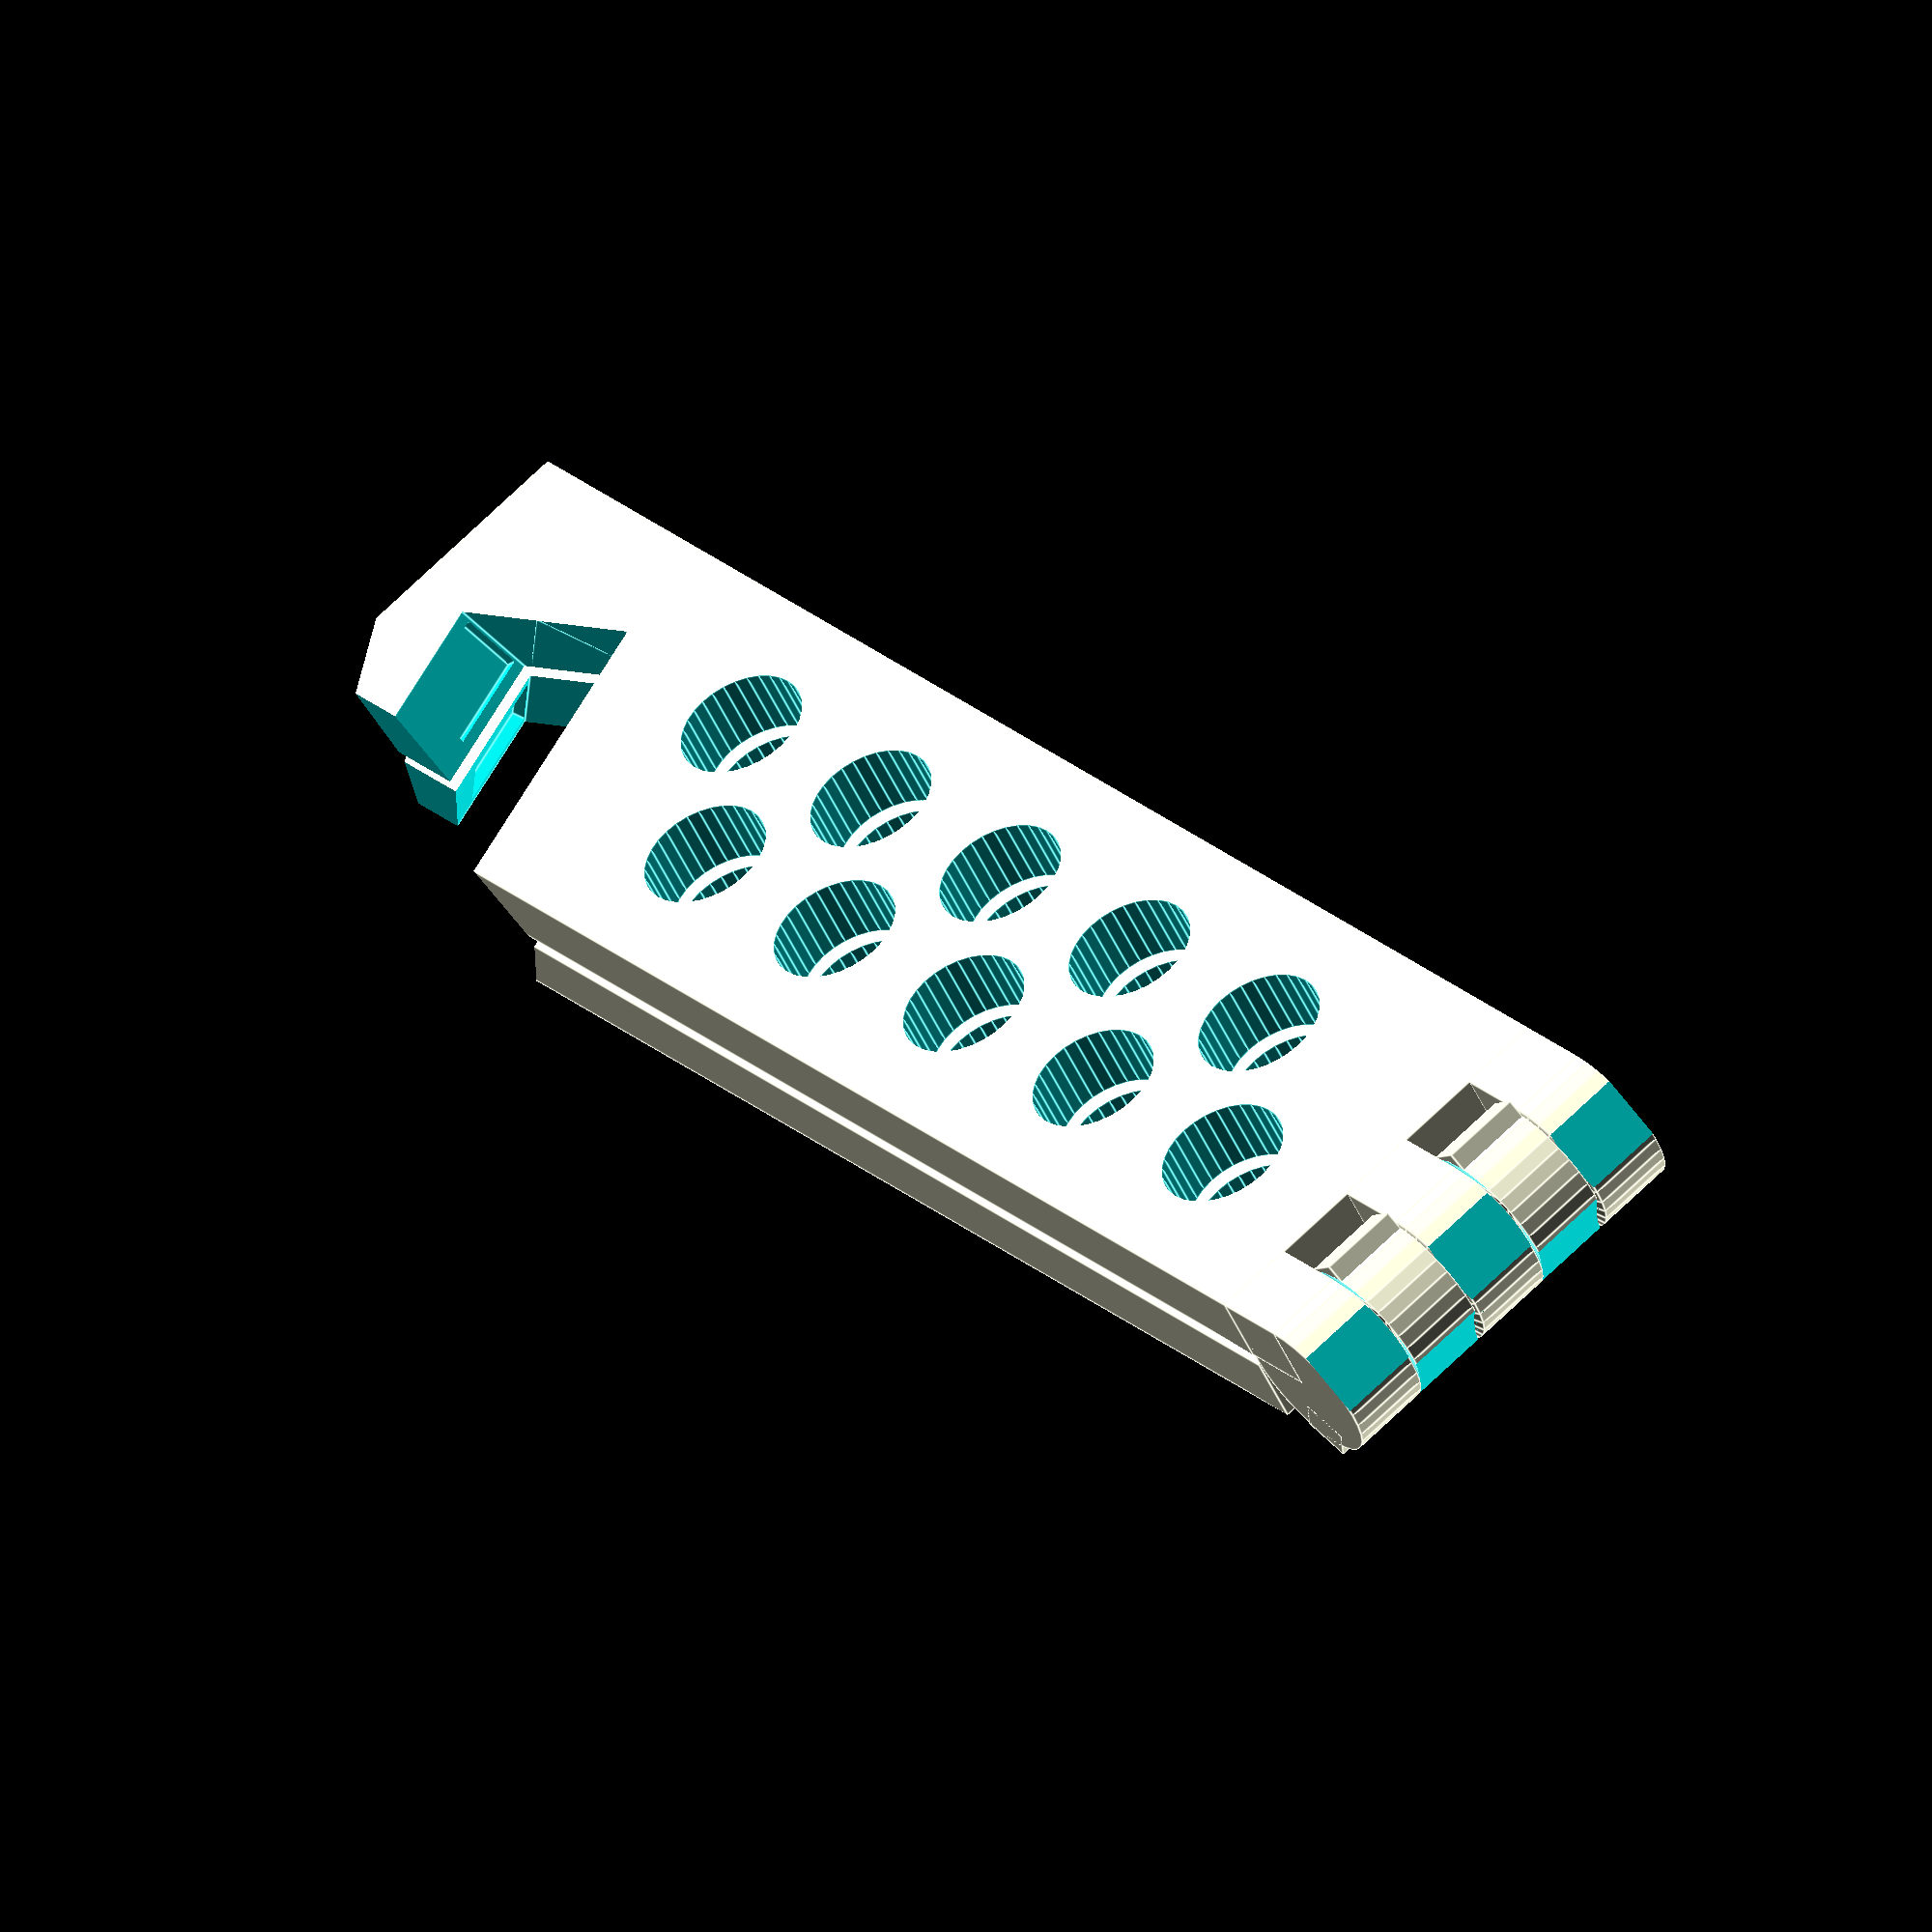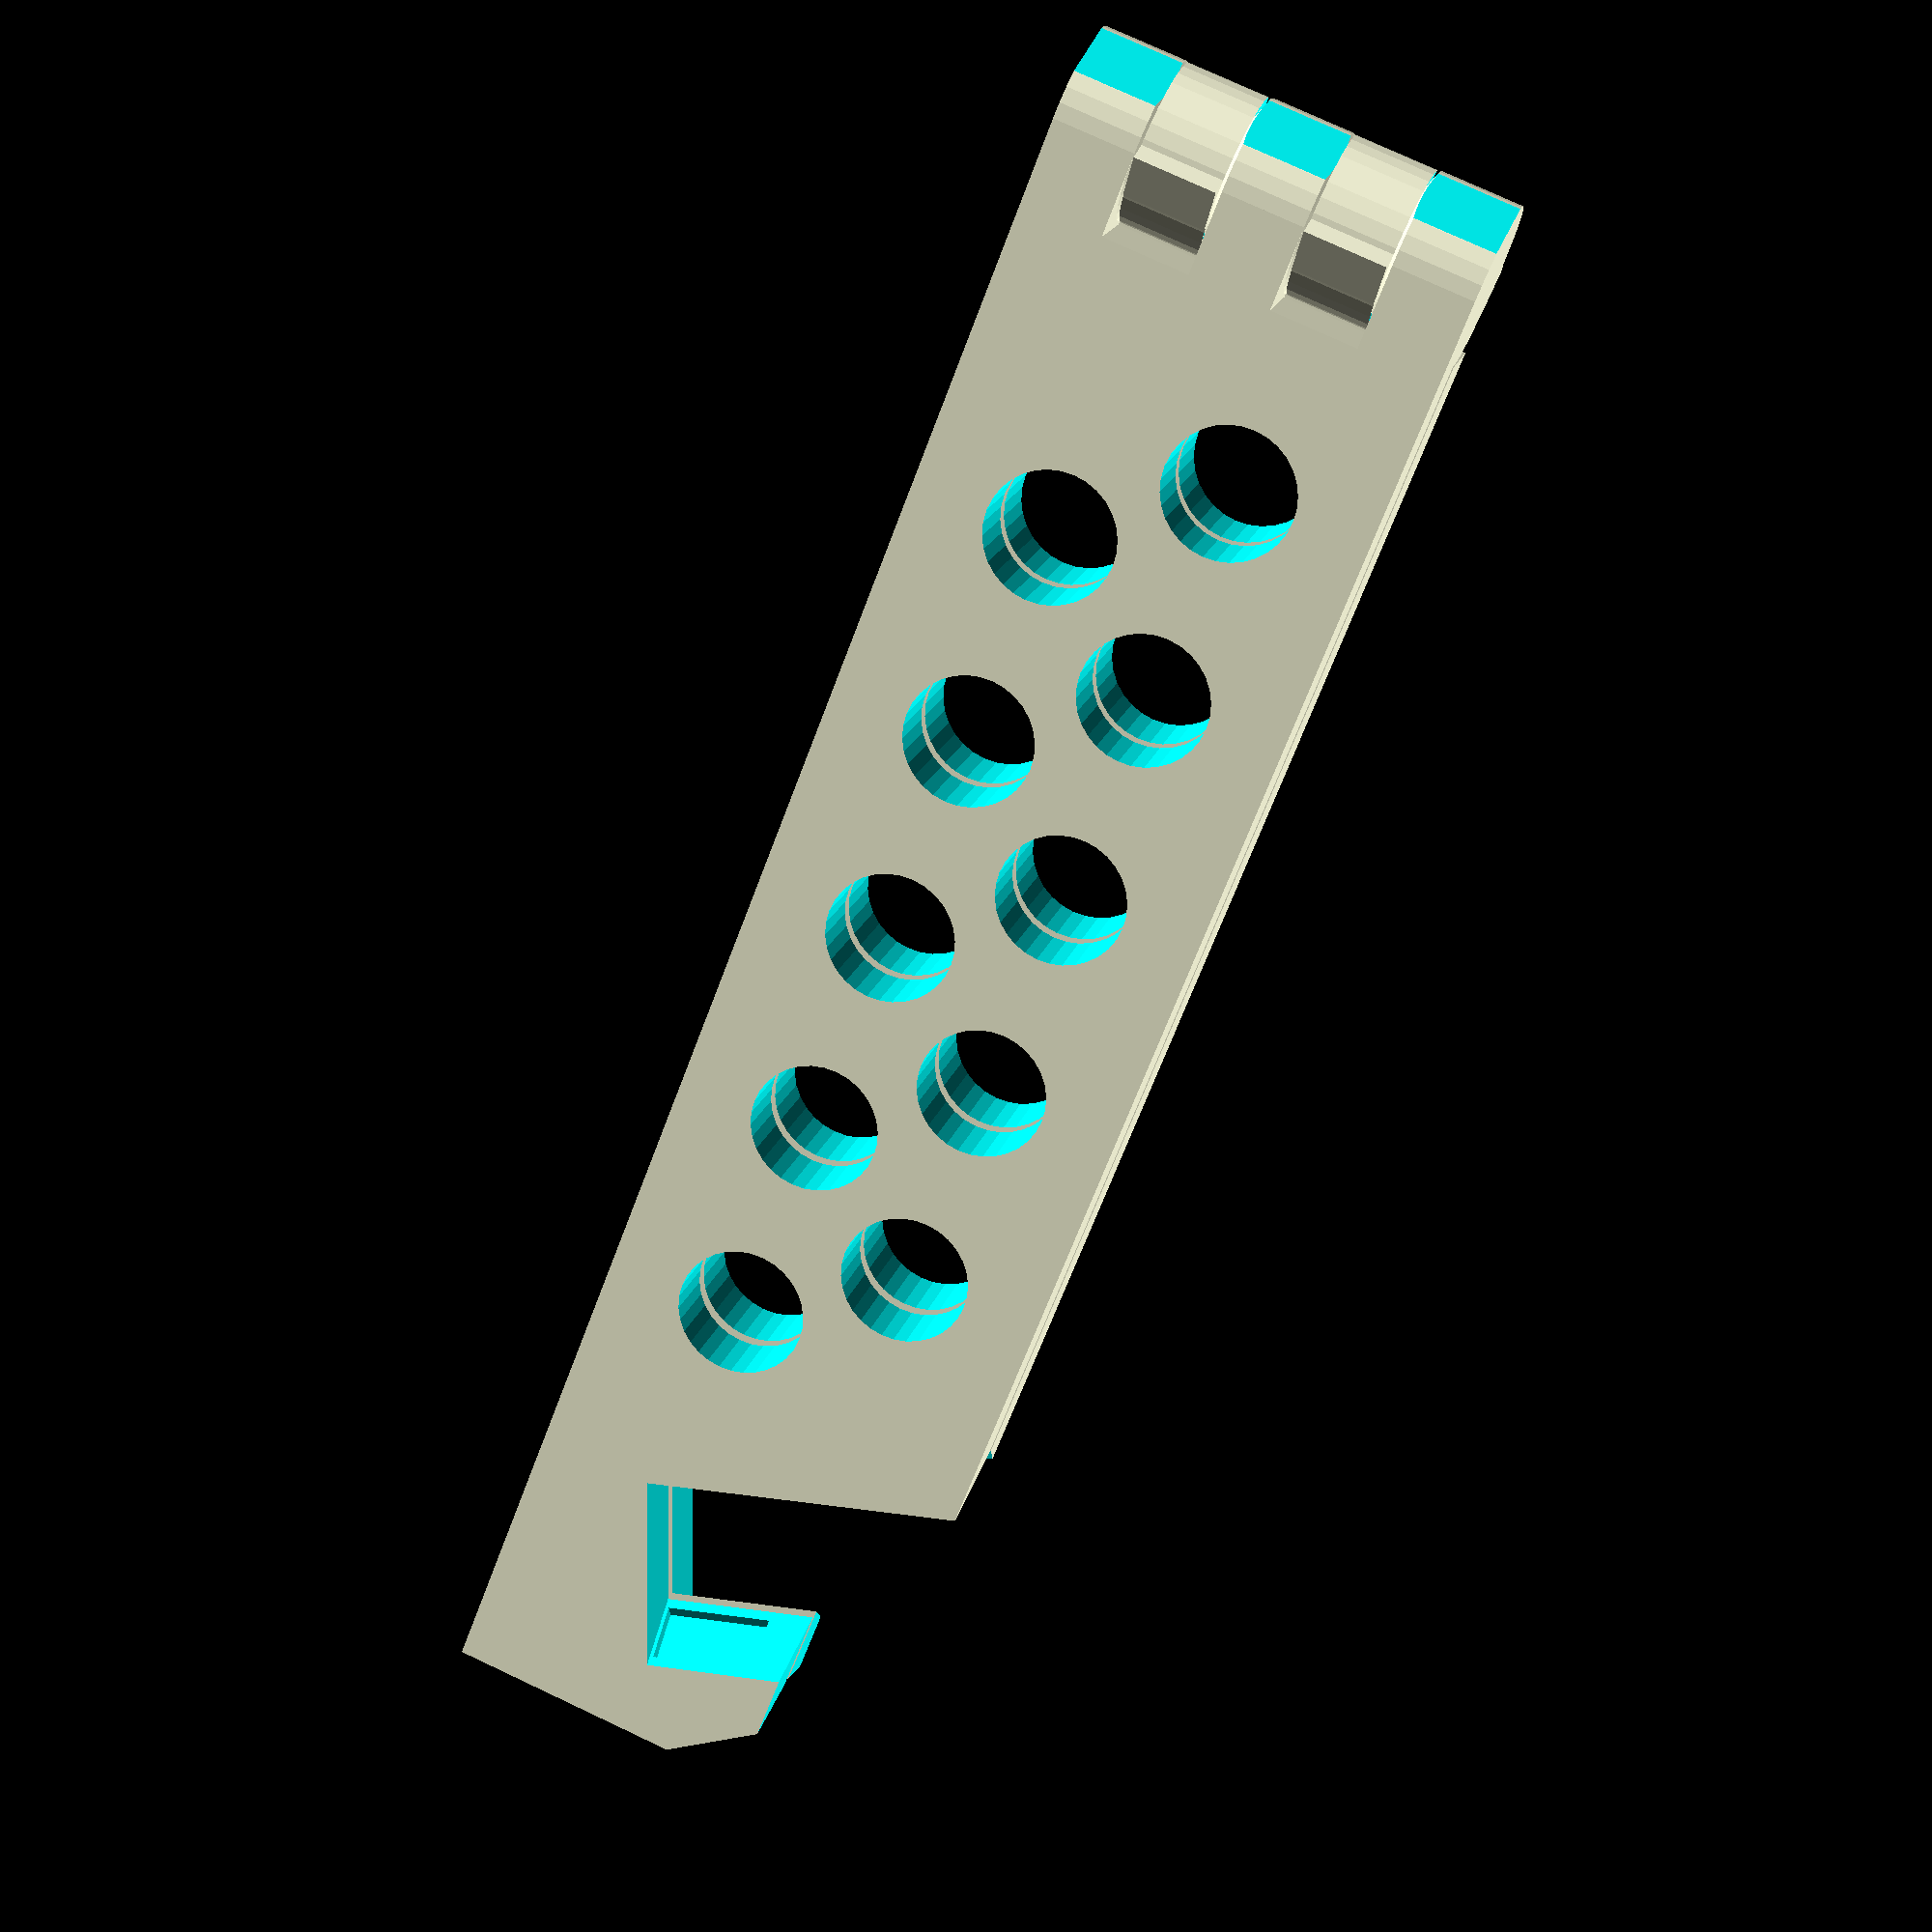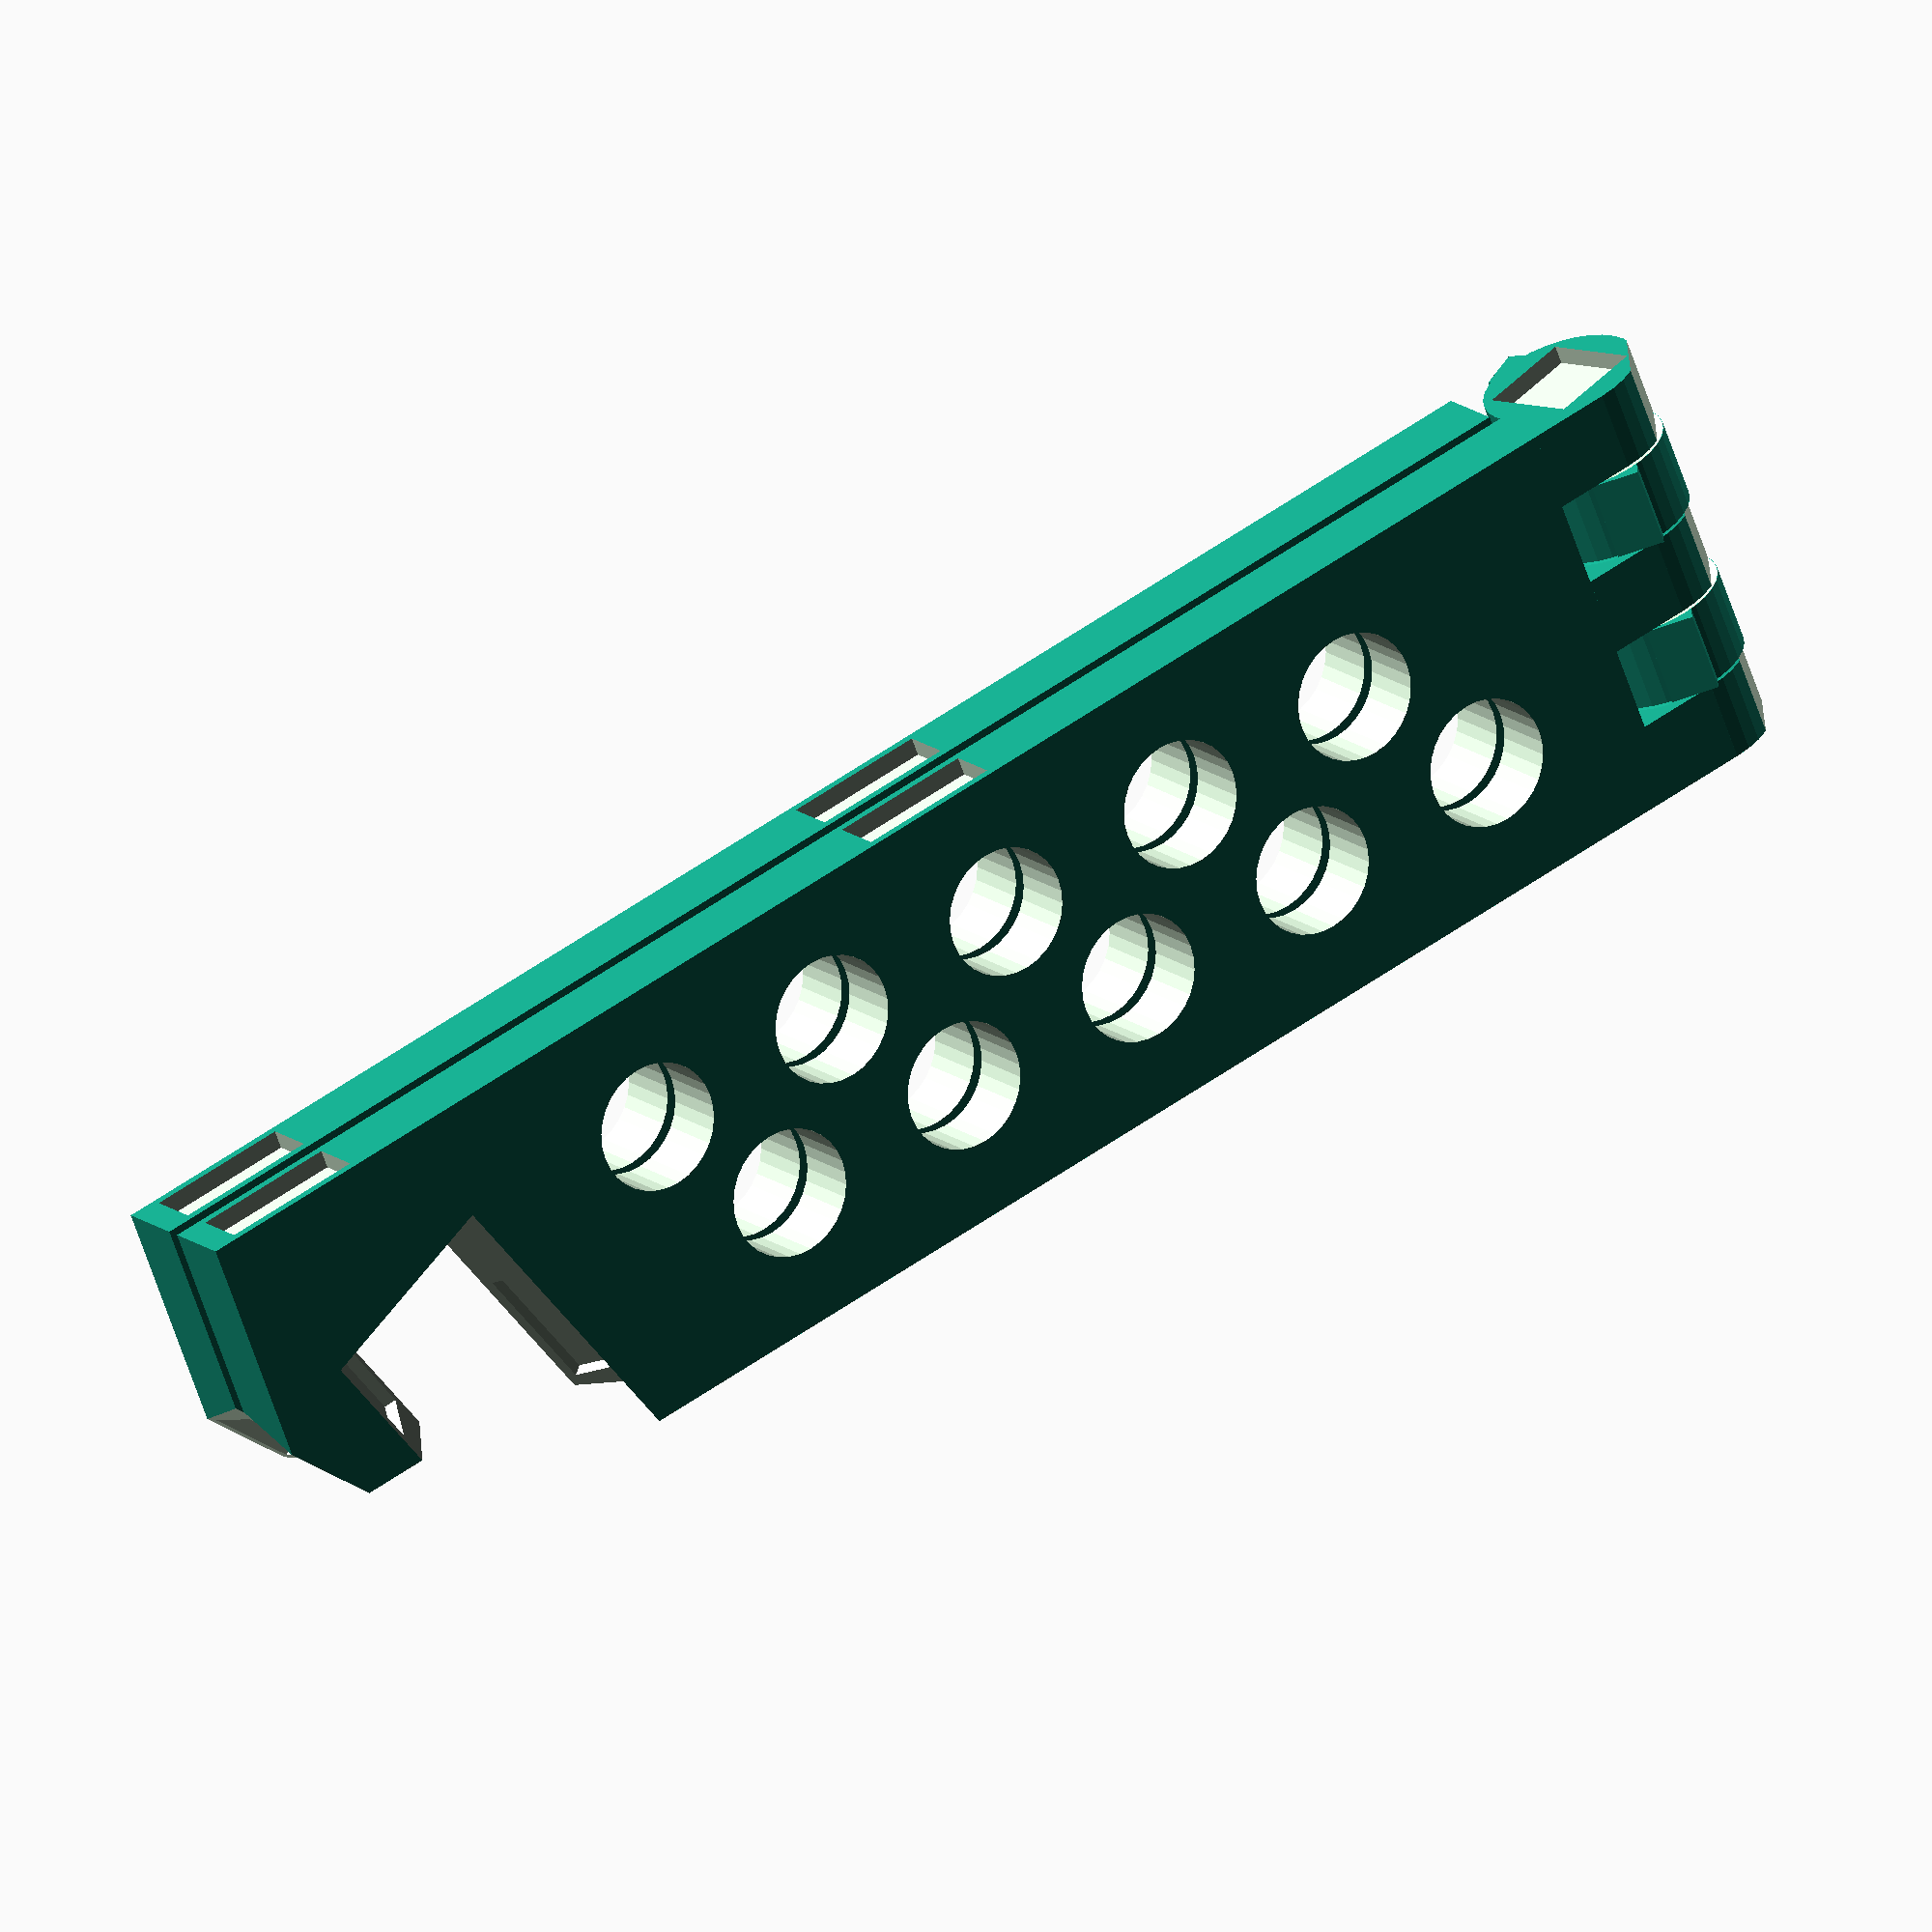
<openscad>
$fn= $preview ? 32 : 128;        // render more accurately than preview

// =============================
// ===== ADJUSTABLE VALUES =====
// =============================

height = 29;                    // total height of model in mm
thickness = 5;                  // thickness of each paddle in mm

padThickness = 1.75;               // thickness of rubber pads for bottom and for slot

hingeGap = .2;                  // gap between hinges
hingeConeHeight = 2;            // height of cone inside hinge

openAngle = 60;                 // angle between sides when open
reclineAngle = 20;              // angle of recline of tablet

slotDepth = 20;                 // depth of slot
slotFront = 12;                 // amount of material in front of slot in mm

holeDiameter = 9;               // diameter of holes in base in mm
holeSpacingFactor = 5/6;        // adjusts spacing between holes

tabletHeight = 248;             // height of tablet; used to calculate needed length
tabletWidth = 178;
tabletThickness = 10;           // thickness of tablet (including case)

// =============================
// ===== CALCULATED VALUES =====
// =============================

slotWidth = tabletThickness + padThickness + .5;  // width of slot for tablet to fit in
length = (tabletHeight + height - slotDepth) * sin(reclineAngle + 3) + slotFront + slotWidth;  // length of arm; adding +3 to reclineAngle to provide for slack
hingeRadius = thickness + .5;        // radius of hinge in mm
hingeThickness = (height - hingeGap * 4) / 5;         // thickness of each hinge segment
hingeLocations = [ for (i = [0:4]) (hingeThickness + hingeGap) * i ];
pivotHeight = (hingeThickness - hingeGap) / 2 - .5;  // height of pivot pin in hinge
reclineAngle2 = asin((length + hingeRadius) / (.85 * tabletHeight));  // low angle of recline

// =============================
// ========= THE MODEL =========
// =============================

module arm(side) {

    difference() {
        // Main body
        cube([height, length - 2*hingeRadius, thickness]);

        // Cut out slot
        angle = (side == "right") ? openAngle/2 : -openAngle/2;
        x = thickness / cos(angle);
        y = -slotWidth / 2 * tan(angle);
        translate([slotDepth/2 - 5, length - hingeRadius - slotFront - slotWidth, thickness/2])
            rotate([0, angle, 90 + reclineAngle]) {
                cube([slotWidth, slotDepth + 10, x + slotWidth * abs(tan(angle)) + .1], center=true);
                // indentations for rubber pads
                translate([-slotWidth / 2,
                           -slotDepth/2 + 11.5,
                           y])
                    cube([padThickness, 10, x - 1.5], center=true);
                translate([slotWidth / 2,
                           -slotDepth/2 - 1,
                           -y])
                    cube([padThickness, 7.5, x - 1.5], center=true);
            }

        // Cut out holes
        holeLength =  (length - 2*hingeRadius - slotFront - slotWidth - holeDiameter - 2);
        holeSpacing = holeSpacingFactor * holeDiameter;
        for (i = [holeDiameter / 1.5 : holeSpacing : holeLength / 2]) {
            translate([height / 3, i * 2, thickness / 2])
                cylinder(h=thickness + .1, d=holeDiameter, center=true);
            translate([2*height / 3, i * 2 + holeSpacingFactor * holeDiameter, thickness / 2])
                cylinder(h=thickness + .1, d=holeDiameter, center=true);
        }

        // slice off front
        translate([-2, length - 2*hingeRadius - slotFront - slotDepth / 2 * cos(reclineAngle) - .1, -1])
            cube([slotDepth / 2 - 1, slotFront * 2, thickness + 2]);
        // slice off low angle of recline
        translate([5, length - hingeRadius, (side == "right") ? 0 : 5])
        rotate([0, -angle/2, -90 + reclineAngle2])
            cube([slotDepth, slotFront * 4, 3*thickness], center=true);
        // Pads
        translate([0, length - hingeRadius, thickness/2 * cos(reclineAngle2)])
            rotate([0, 0, -90 + reclineAngle2])
            rotate([0, -angle/2, 0])
            // fixme: need to do trig here!
            translate([(side == "right") ? 10.95 + padThickness - .5 : 10.69 + padThickness - .5,
                        3,
                        (side == "right") ? -2.75 : 3.8])
                cube([2*padThickness - .8, 6.5, thickness - 1.25], center=true);

        // indentations for rubber feet
        translate([height, length/2 - hingeRadius - 5, thickness/2])
            cube([2*padThickness - .9, 10, thickness - 1.25], center=true);
        translate([height, length - 2*hingeRadius - 7, thickness/2])
            cube([2*padThickness - .9, 10, thickness - 1.25], center=true);

    } // difference
}


module hinge(top, bottom, side) {
    // top and bottom: 1 need cone added or -1 if need cone subtracted from hinge
    difference() {
        union() {
            cylinder(h=hingeThickness, r=hingeRadius);
            // Add connection to arm
            if (top == -1) {
                translate([hingeRadius - thickness, 0, 0])
                    cube([thickness, hingeRadius + hingeGap + .1, hingeThickness]);
            } else {
                translate([-hingeRadius, 0, 0])
                    cube([thickness, hingeRadius + hingeGap + .1, hingeThickness]);
            }

            // Add cones
            if (top == 1) {
                translate([0, 0, -hingeConeHeight])
                    cylinder(h=hingeConeHeight, d1=0, r2=hingeRadius);
            }
            if (bottom == 1) {
                translate([0, 0, hingeThickness])
                    cylinder(h=hingeConeHeight, d2=0, r1=hingeRadius);
            }

            // Add stops to prevent opening too wide
            if (top != -1) {
                // translate([hingeRadius - thickness, 0, 0])
                rotate([0, 0, -openAngle])
                    translate([0, hingeRadius * sin(90-openAngle), 0])
                    cube([.6 * hingeRadius, hingeRadius * (1 - sin(90-openAngle)) + hingeGap, hingeThickness]);
            } else {
                // translate([-(hingeRadius - thickness), 0, hingeThickness])
                translate([0, 0, hingeThickness])
                    rotate([0, 180, openAngle])
                    translate([0, hingeRadius * sin(90-openAngle), 0])
                    cube([.6 * hingeRadius, hingeRadius * (1 - sin(90-openAngle)) + hingeGap, hingeThickness]);
            }

        }  // union

        // Remove cones
        if (top == -1) {
            translate([0, 0, -.01])
                cylinder(h=hingeConeHeight, d2=0, r1=hingeRadius);
        }
        if (bottom == -1) {
            translate([0, 0, hingeThickness - hingeConeHeight + .01])
                cylinder(h=hingeConeHeight, d1=0, r2=hingeRadius);
        }

        // flatten hinge (when open)
        angle = (side == "right") ? -openAngle/2 : openAngle/2;
        // translate([height/2, -hingeRadius, 0])
        translate([0, 0*hingeThickness/2, hingeThickness/2])
            rotate([0, 0, angle])
                translate([0, -1.4 * hingeRadius, 0])
                    cube([hingeRadius * 2, hingeRadius, hingeThickness + 1], center=true);

    }  // difference
}


module paddle(side) {
    union() {

        translate([0, hingeRadius + hingeGap, hingeRadius - thickness])
            arm(side);

        // hinge
        if (side == "right") {
            translate([hingeLocations[0], 0, 0])
                rotate([0, 90, 0])
                hinge(0, 1, side);
            translate([hingeLocations[2], 0, 0])
                rotate([0, 90, 0])
                hinge(1, 1, side);
            translate([hingeLocations[4], 0, 0])
                rotate([0, 90, 0])
                hinge(1, 0, side);
        } else {  // side == "left"
            translate([hingeLocations[1], 0, 2*hingeRadius - thickness])
                rotate([0, 90, 0])
                hinge(-1, -1, side);
            translate([hingeLocations[3], 0, 2*hingeRadius - thickness])
                rotate([0, 90, 0])
                hinge(-1, -1, side);
        }

    }

}

module tablet() {
    // Approximate location of tablet
    rotate([-openAngle/2, 0, 0])
        translate([0,
                   (length - hingeRadius - slotWidth - slotFront) * cos(openAngle/2) - slotFront/3,
                   -tabletWidth / 2])
        rotate([0, 0, reclineAngle])
        translate([-tabletHeight + slotDepth + 1, 0, 0])
        cube([tabletHeight, tabletThickness, tabletWidth]);
}

rotate([0, 90, 0]) translate([-height, 0, 0])  // Rotate and move to correct position on build plate
{

    difference() {
      paddle("right");

        // indentation for rubber foot
        rotate([0, 90, 0])
            translate([0, 0, height])
            rotate([0, 0, openAngle/4])
                cube([1.25*hingeRadius, 1.25*hingeRadius, 2*padThickness - .9], center=true);

    }

    // rotate([-openAngle, 0, 0])
    translate([0, 0, -2*hingeRadius + thickness])
        paddle("left");

    // tablet();

}

</openscad>
<views>
elev=292.3 azim=236.5 roll=45.3 proj=o view=edges
elev=284.2 azim=235.3 roll=295.2 proj=p view=solid
elev=242.9 azim=303.6 roll=341.5 proj=o view=solid
</views>
